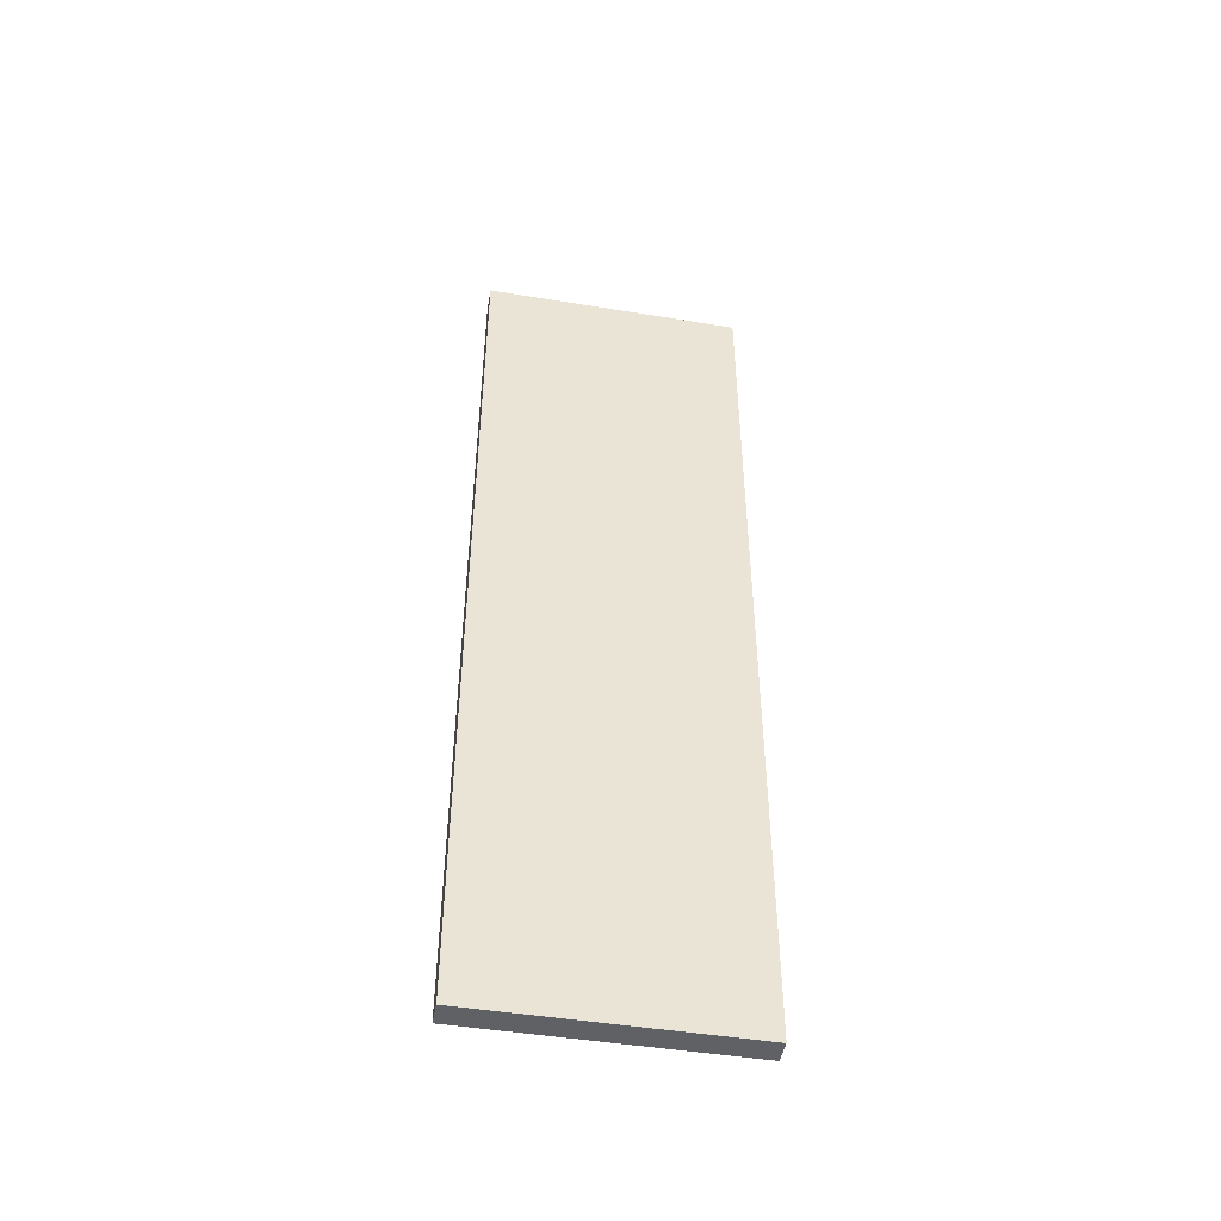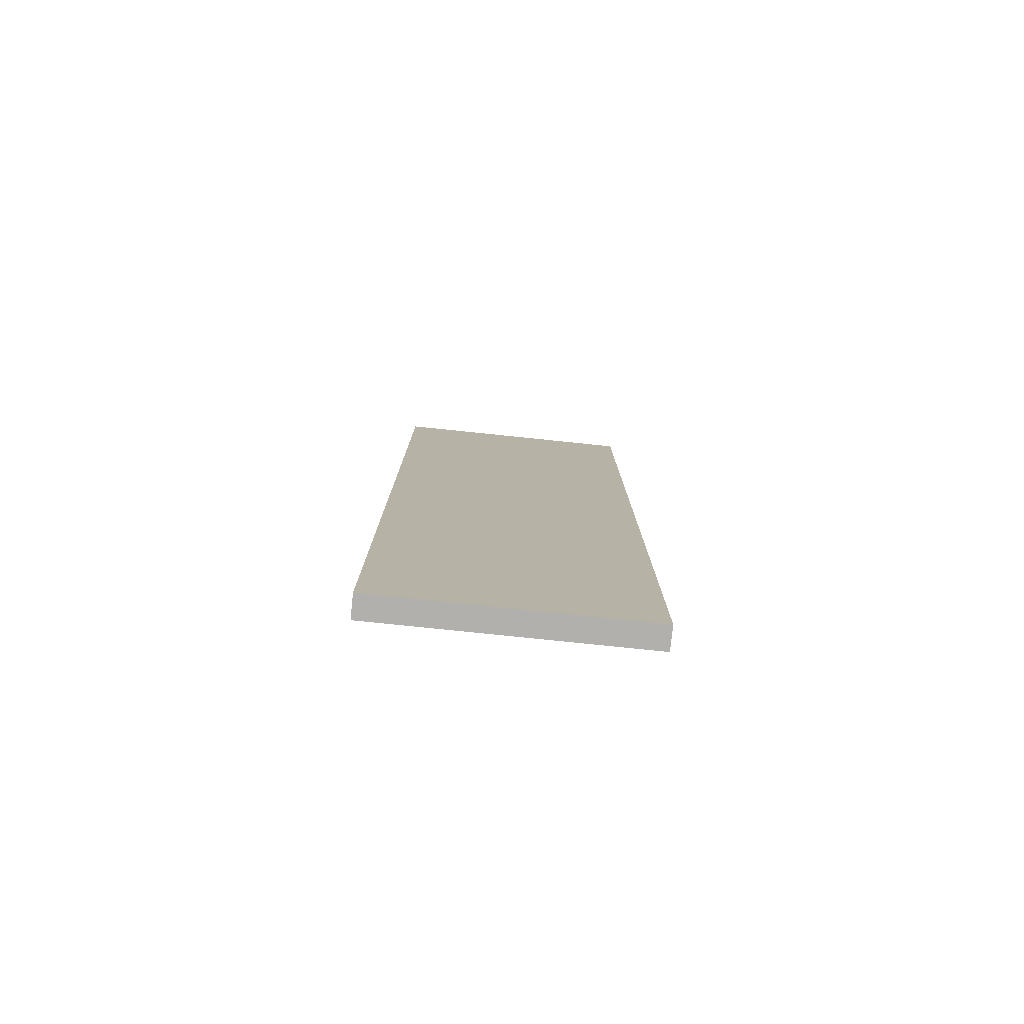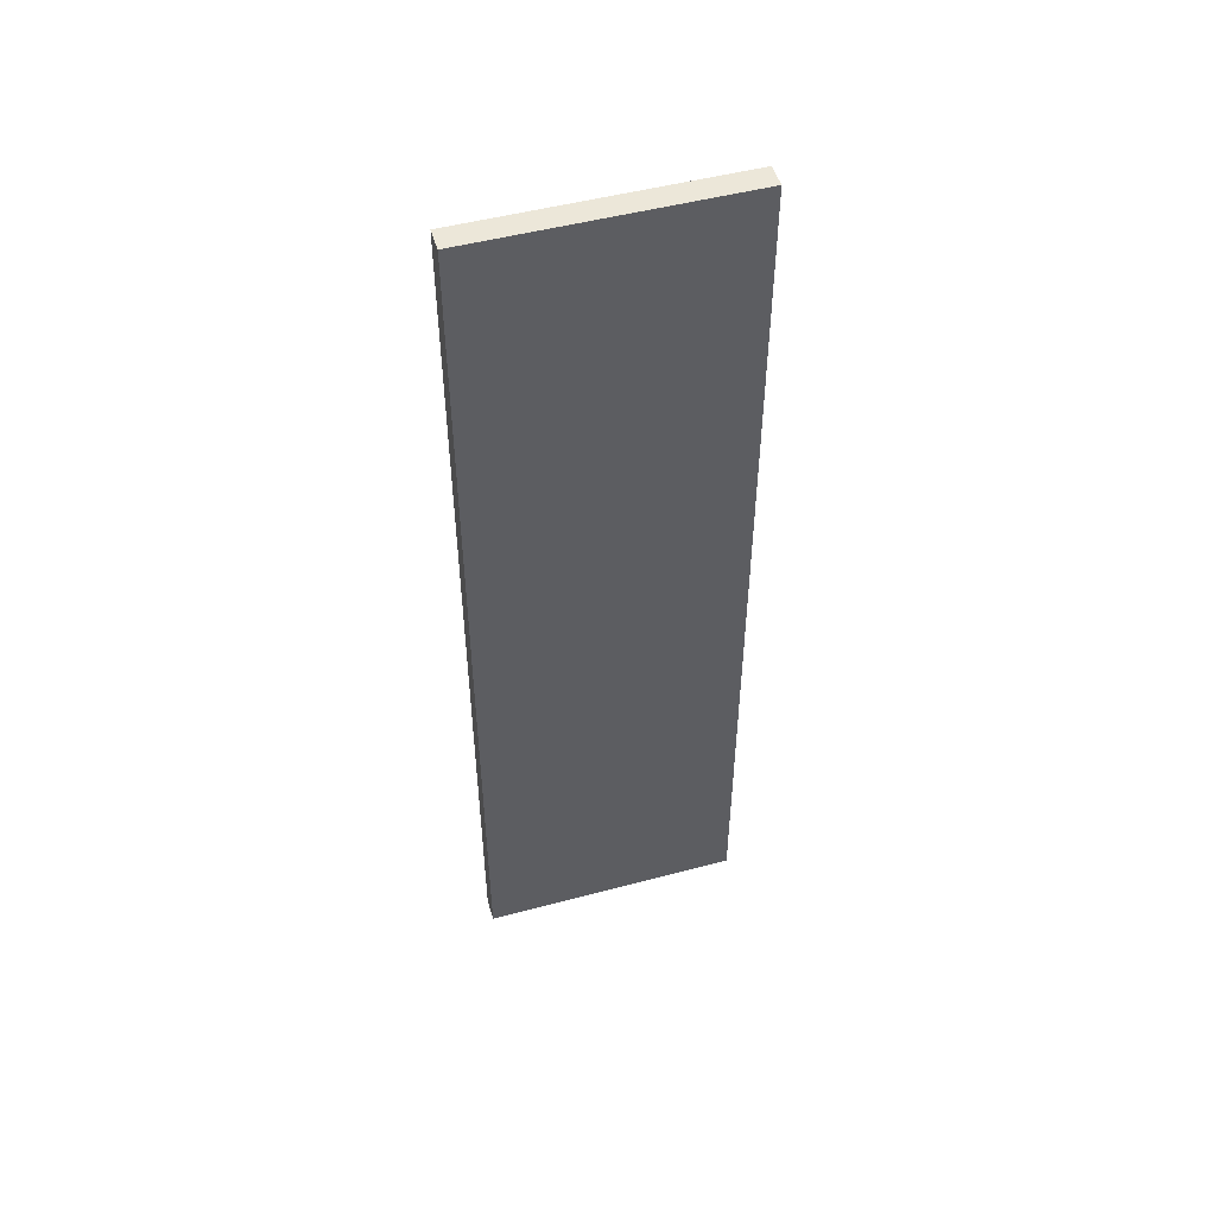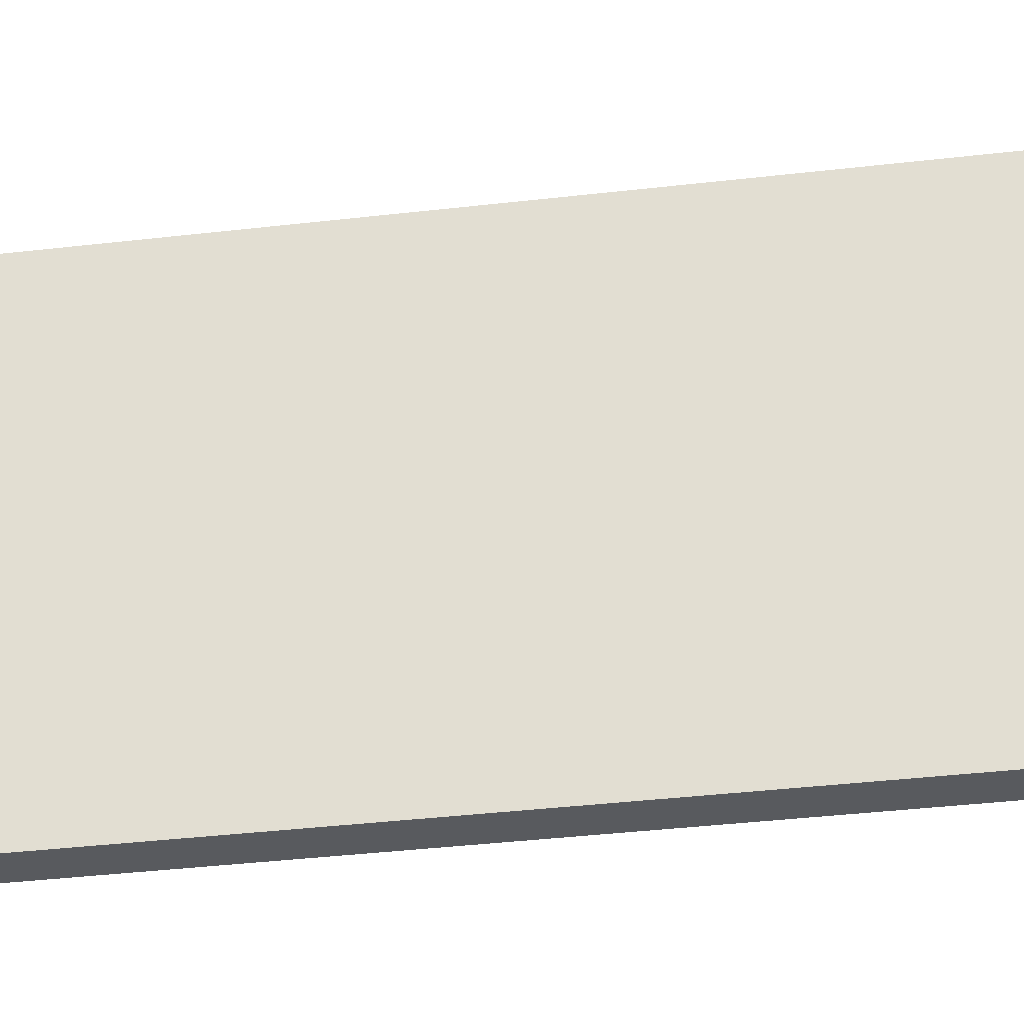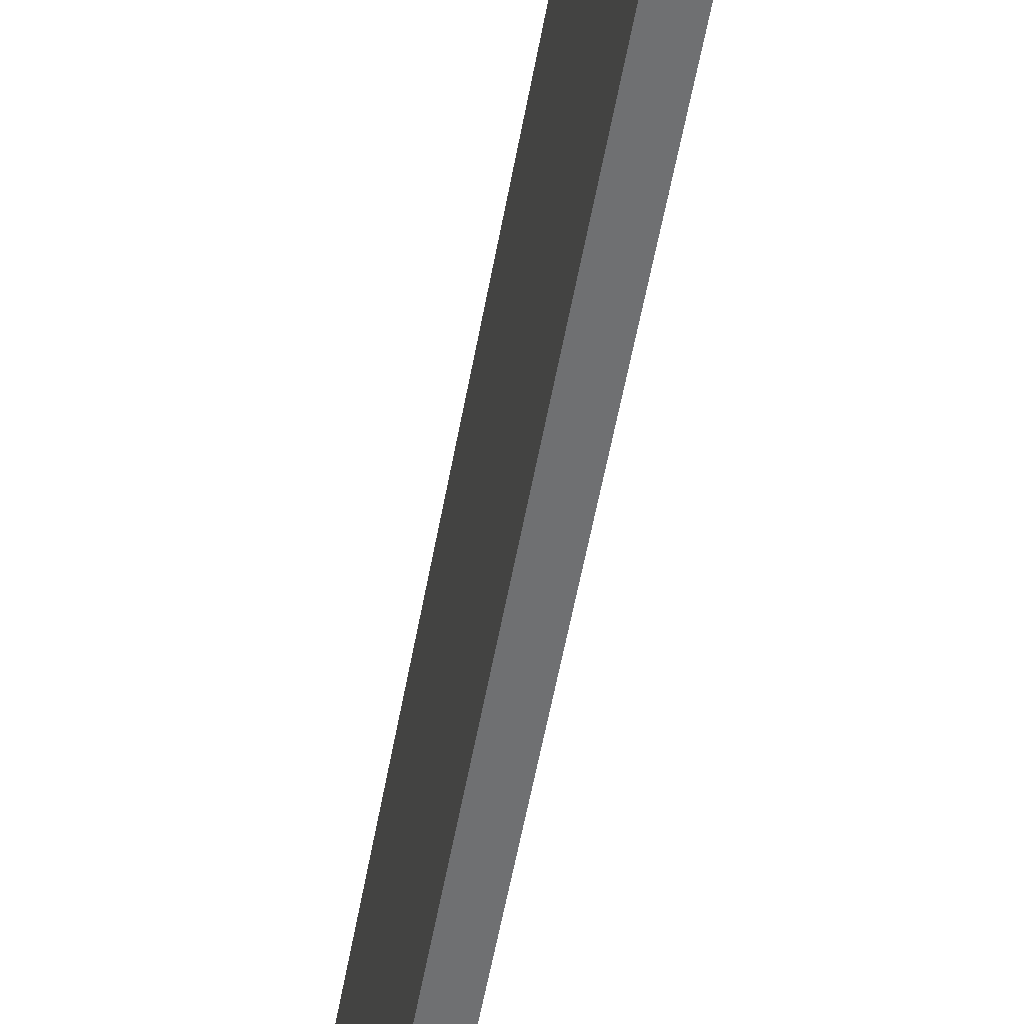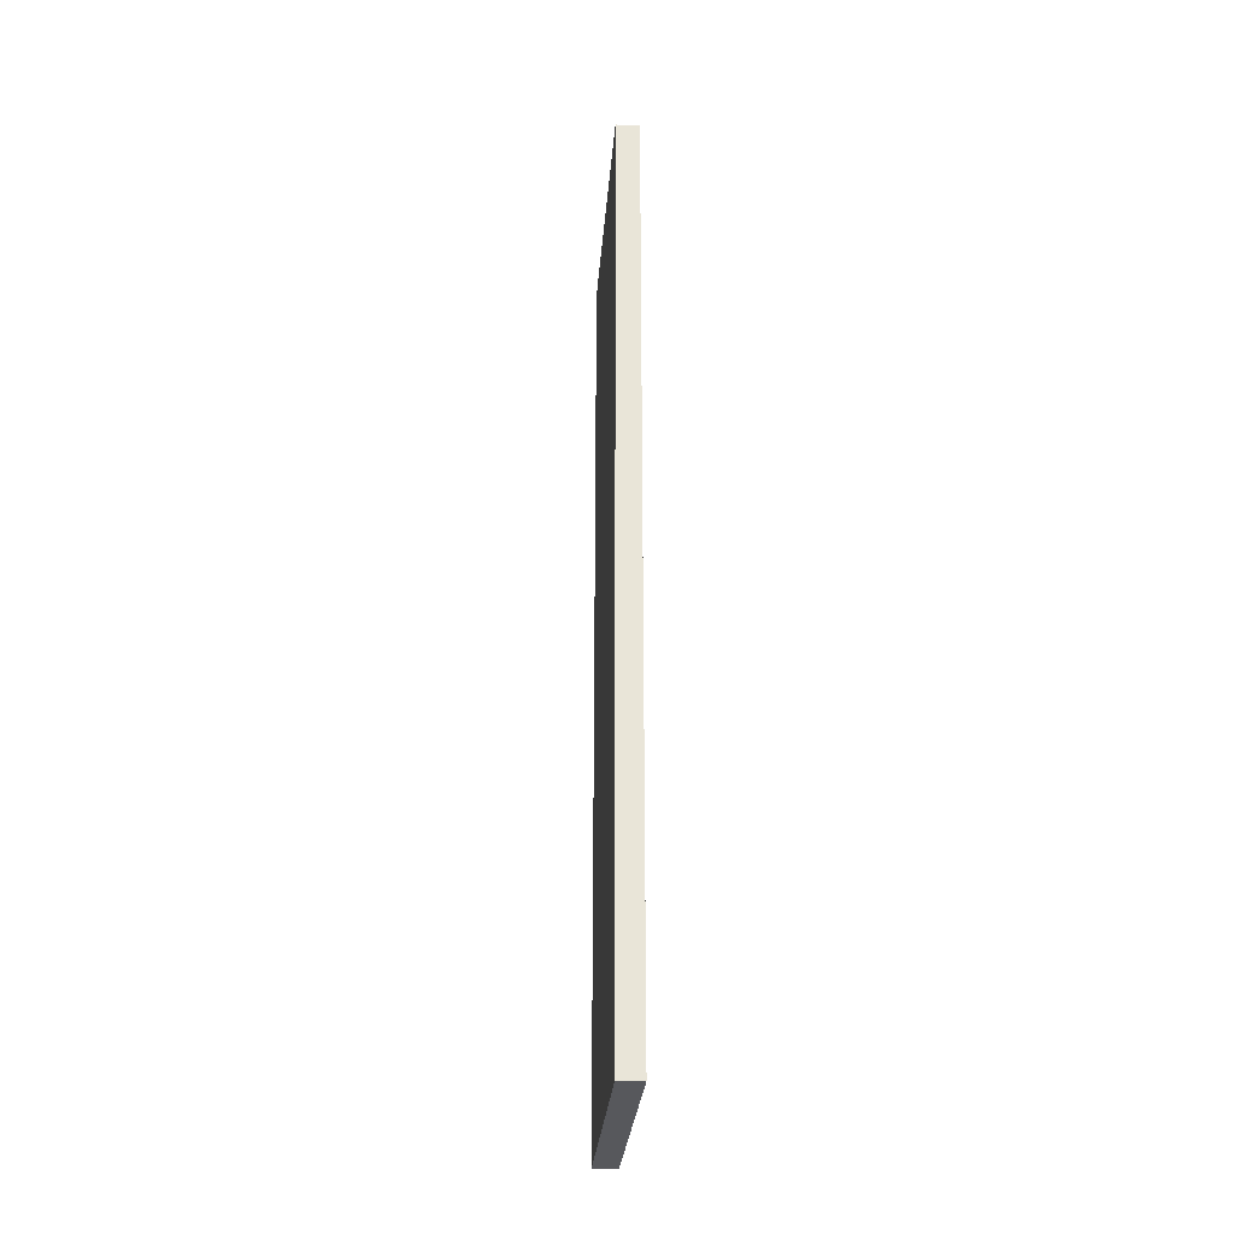
<metadata>
{"format":"obj","ext":"obj","renderer":"f3d","projection":"perspective","resolution":1024,"background":"white","views":[{"elev":-47.1,"azim":79.5,"up":"+Z"},{"elev":-78.7,"azim":-95.9,"up":"+Z"},{"elev":50.1,"azim":73.7,"up":"+Z"},{"elev":-30.9,"azim":-79.9,"up":"+Y"},{"elev":-54.8,"azim":169.9,"up":"+Y"},{"elev":-28.8,"azim":-4.4,"up":"+Z"}]}
</metadata>
<code>
g default
v -69.89 13.73 -451.6
v -69.89 20.29 -451.6
v -70.47 13.73 -451.6
v -70.47 20.29 -451.6
v -70.47 13.73 -474.6
v -70.47 20.29 -474.6
v -69.89 13.73 -474.6
v -69.89 20.29 -474.6
g hallway
f 1 2 4 3
f 3 4 6 5
f 5 6 8 7
f 7 8 2 1
f 2 8 6 4
f 7 1 3 5

</code>
